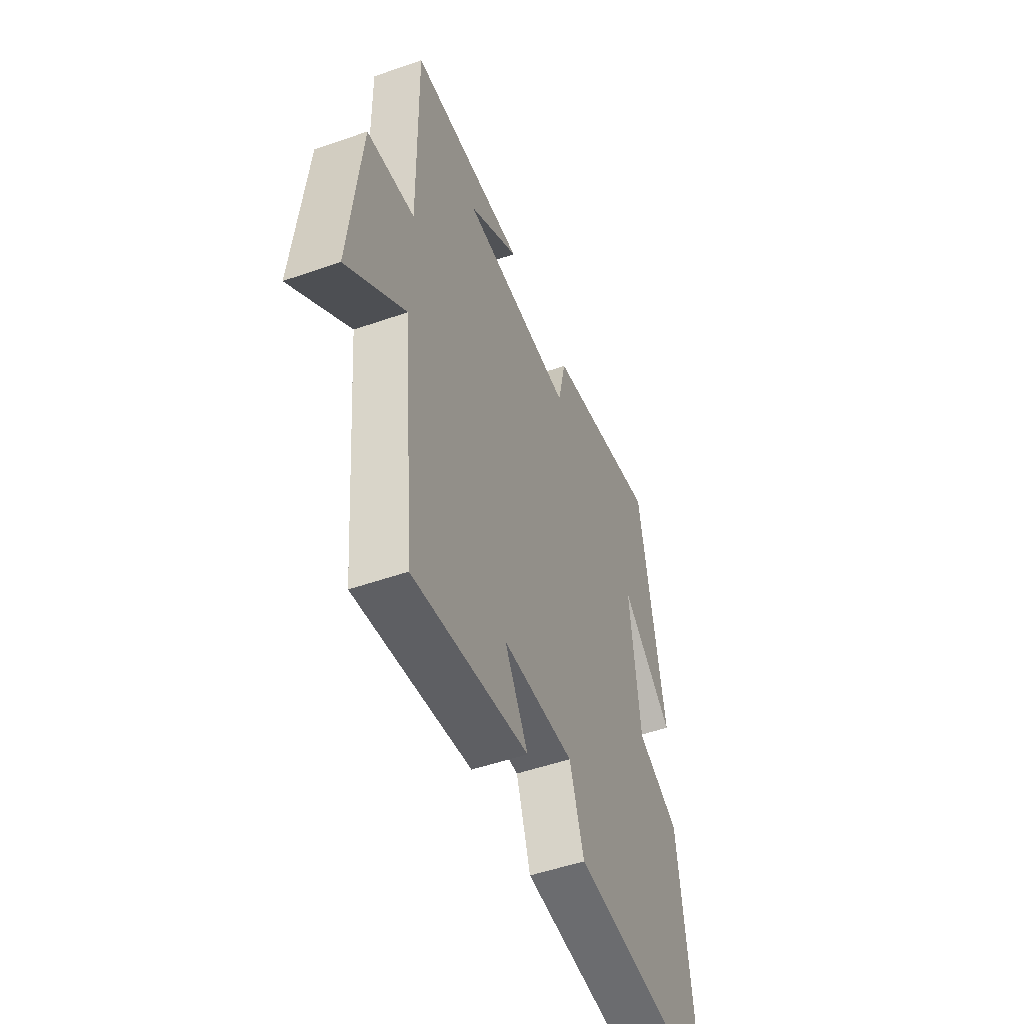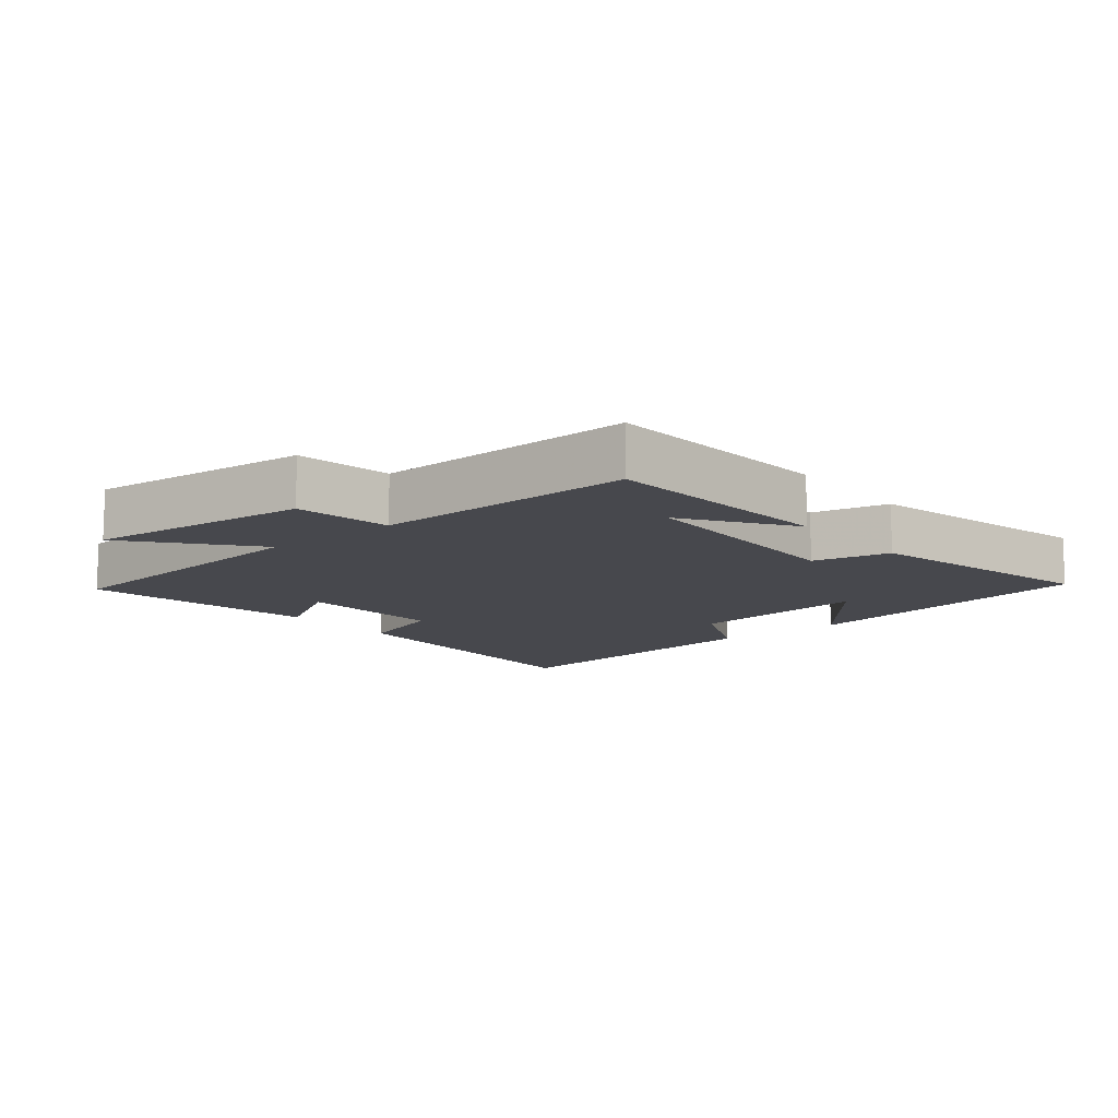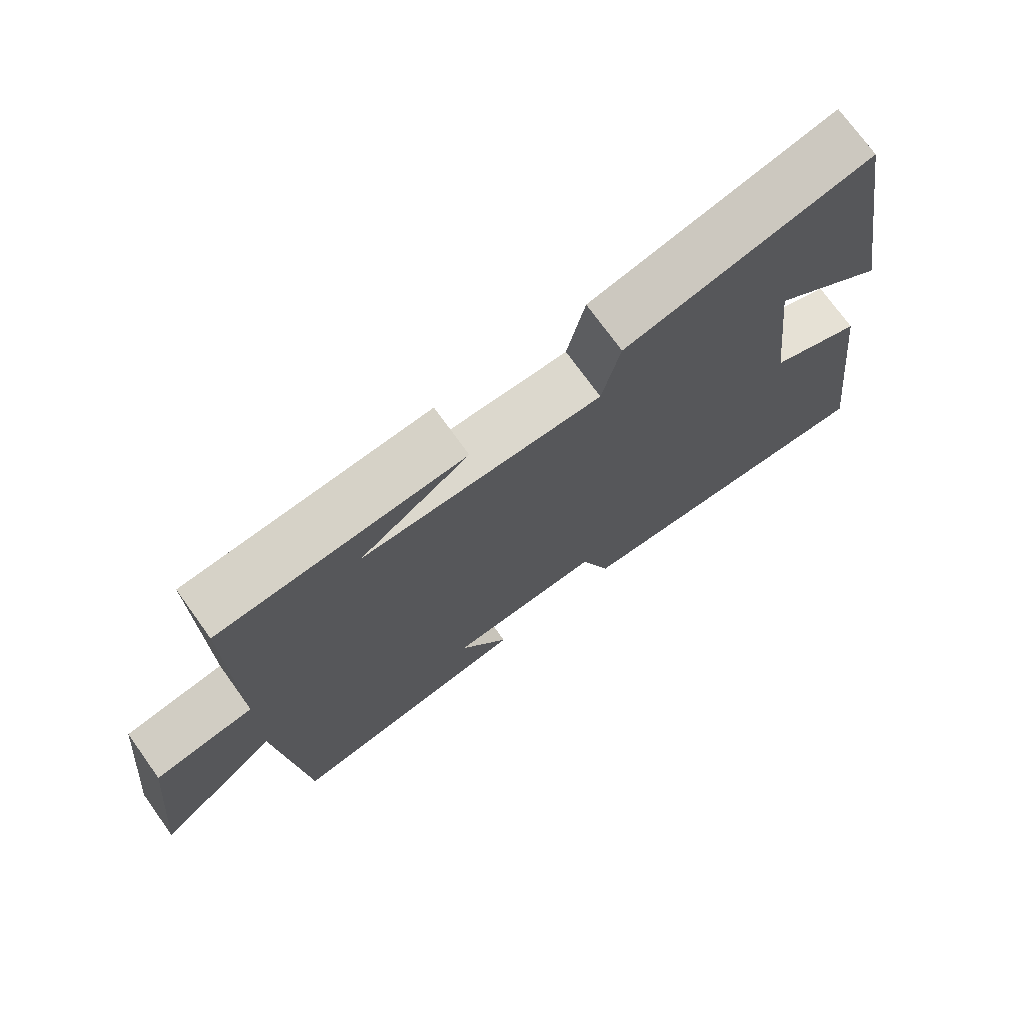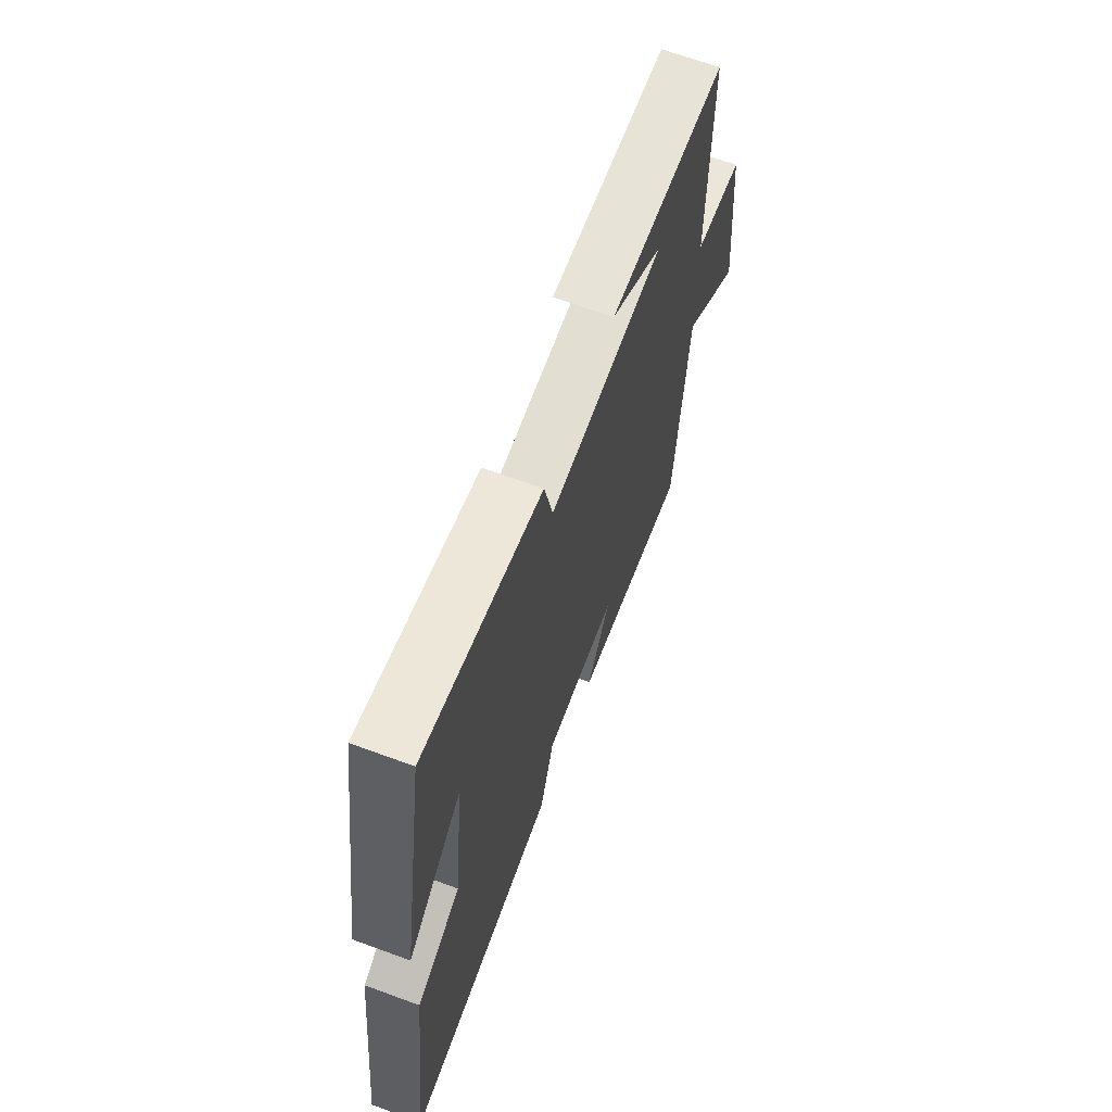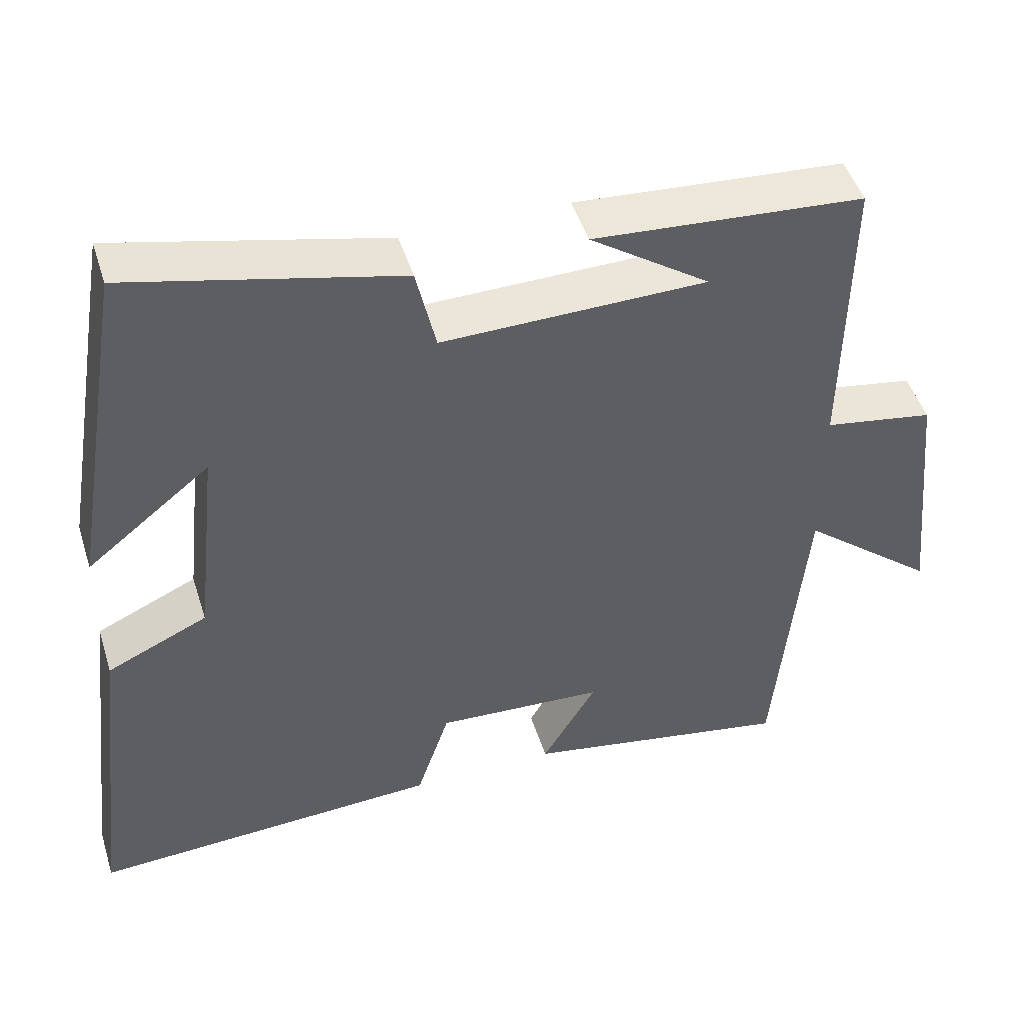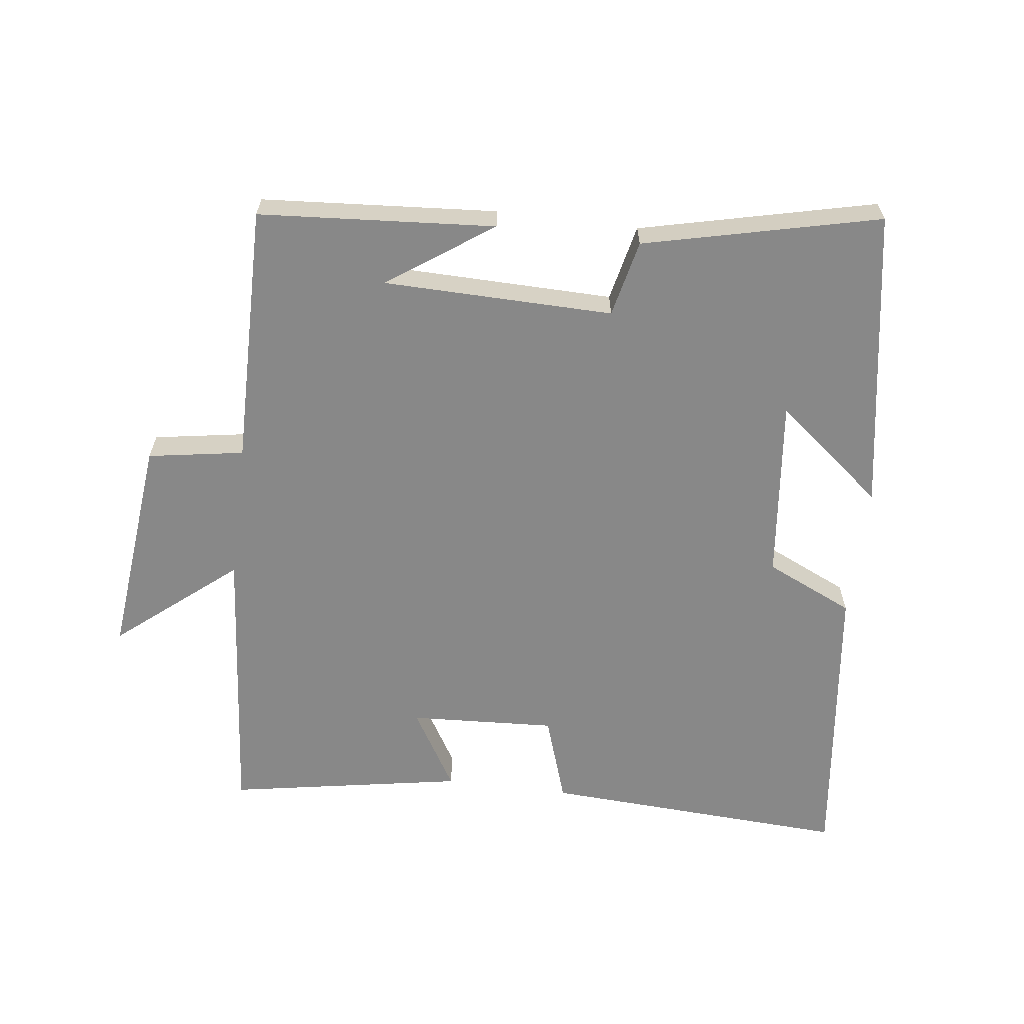
<metadata>
{"format":"obj","ext":"obj","renderer":"f3d","projection":"perspective","resolution":1024,"background":"white","views":[{"elev":-51.0,"azim":-69.1,"up":"+Z"},{"elev":-11.8,"azim":-50.8,"up":"+Y"},{"elev":73.4,"azim":-35.7,"up":"+Z"},{"elev":66.6,"azim":110.2,"up":"+Z"},{"elev":47.6,"azim":162.8,"up":"+Z"},{"elev":-62.9,"azim":-7.2,"up":"+Y"}]}
</metadata>
<code>
v 0.553 0.07 -0.525
v 0.09 0.07 -0.5
v 0.046 0.07 -0.367
v -0.176 0.07 -0.379
v -0.104 0.07 -0.5
v -0.46 0.07 -0.563
v -0.5 0.07 -0.133
v -0.679 0.07 -0.281
v -0.645 0.07 0.055
v -0.5 0.07 0.079
v -0.505 0.07 0.474
v -0.148 0.07 0.5
v -0.306 0.07 0.39
v 0.042 0.07 0.384
v 0.068 0.07 0.5
v 0.424 0.07 0.584
v 0.5 0.07 0.127
v 0.337 0.07 0.258
v 0.367 0.07 -0.018
v 0.5 0.07 -0.079
v 0.553 0 -0.525
v 0.09 0 -0.5
v 0.046 0 -0.367
v -0.176 0 -0.379
v -0.104 0 -0.5
v -0.46 0 -0.563
v -0.5 0 -0.133
v -0.679 0 -0.281
v -0.645 0 0.055
v -0.5 0 0.079
v -0.505 0 0.474
v -0.148 0 0.5
v -0.306 0 0.39
v 0.042 0 0.384
v 0.068 0 0.5
v 0.424 0 0.584
v 0.5 0 0.127
v 0.337 0 0.258
v 0.367 0 -0.018
v 0.5 0 -0.079
f 1 2 3
f 20 1 3
f 19 20 3
f 18 19 3 4
f 15 16 17 18
f 14 15 18
f 13 14 18 4
f 11 12 13
f 10 11 13 4
f 7 8 9 10
f 6 7 10
f 5 6 10
f 4 5 10
f 23 22 21
f 23 21 40
f 23 40 39
f 24 23 39 38
f 38 37 36 35
f 38 35 34
f 24 38 34 33
f 33 32 31
f 24 33 31 30
f 30 29 28 27
f 30 27 26
f 30 26 25
f 30 25 24
f 1 21 22 2
f 2 22 23 3
f 3 23 24 4
f 4 24 25 5
f 5 25 26 6
f 6 26 27 7
f 7 27 28 8
f 8 28 29 9
f 9 29 30 10
f 10 30 31 11
f 11 31 32 12
f 12 32 33 13
f 13 33 34 14
f 14 34 35 15
f 15 35 36 16
f 16 36 37 17
f 17 37 38 18
f 18 38 39 19
f 19 39 40 20
f 20 40 21 1

</code>
